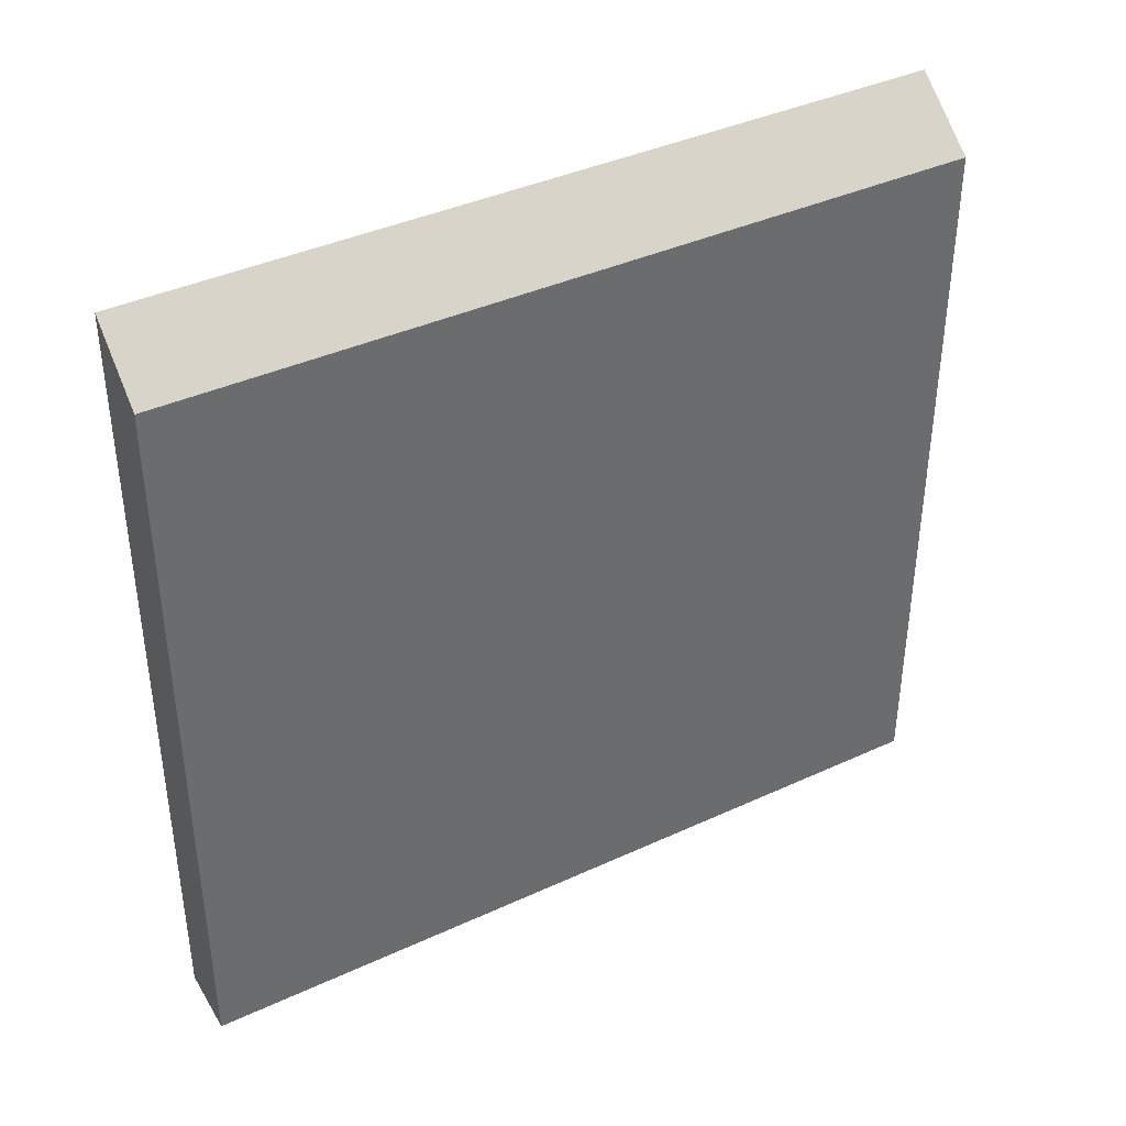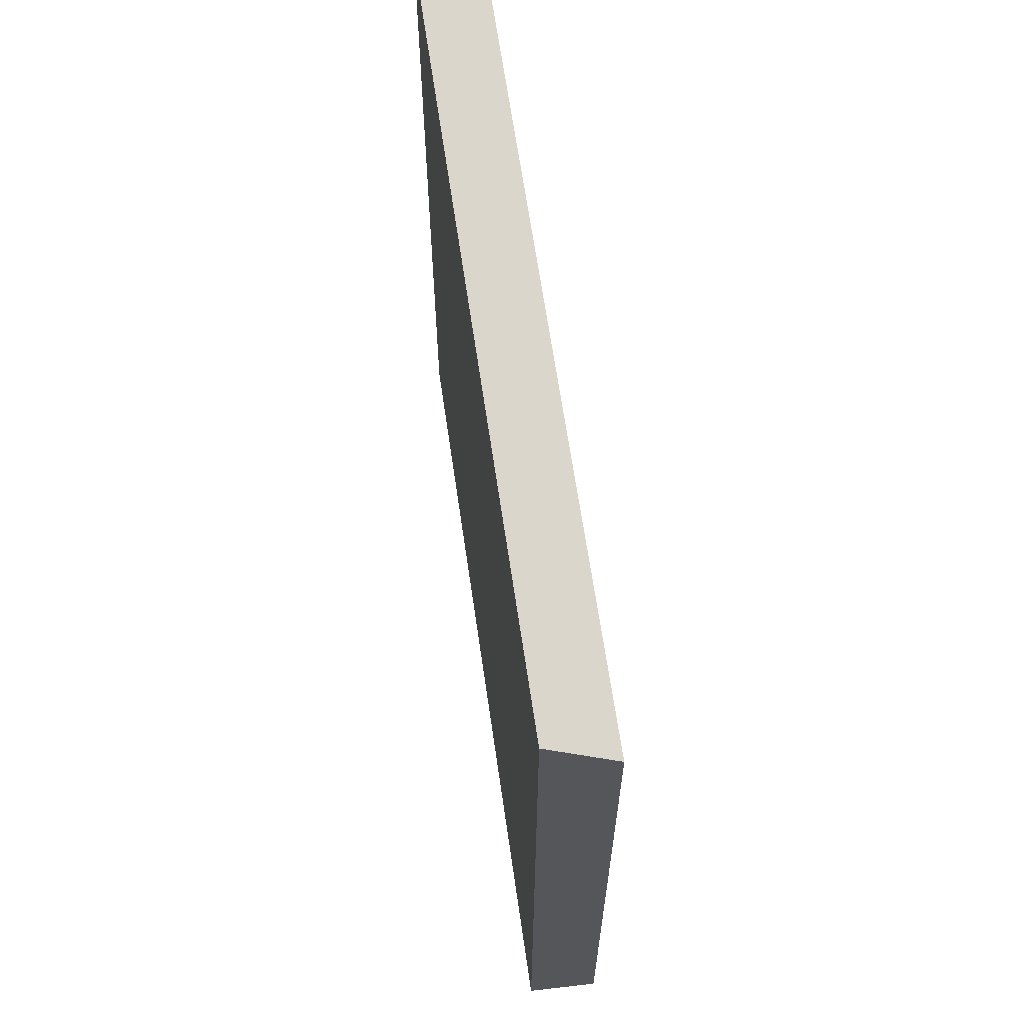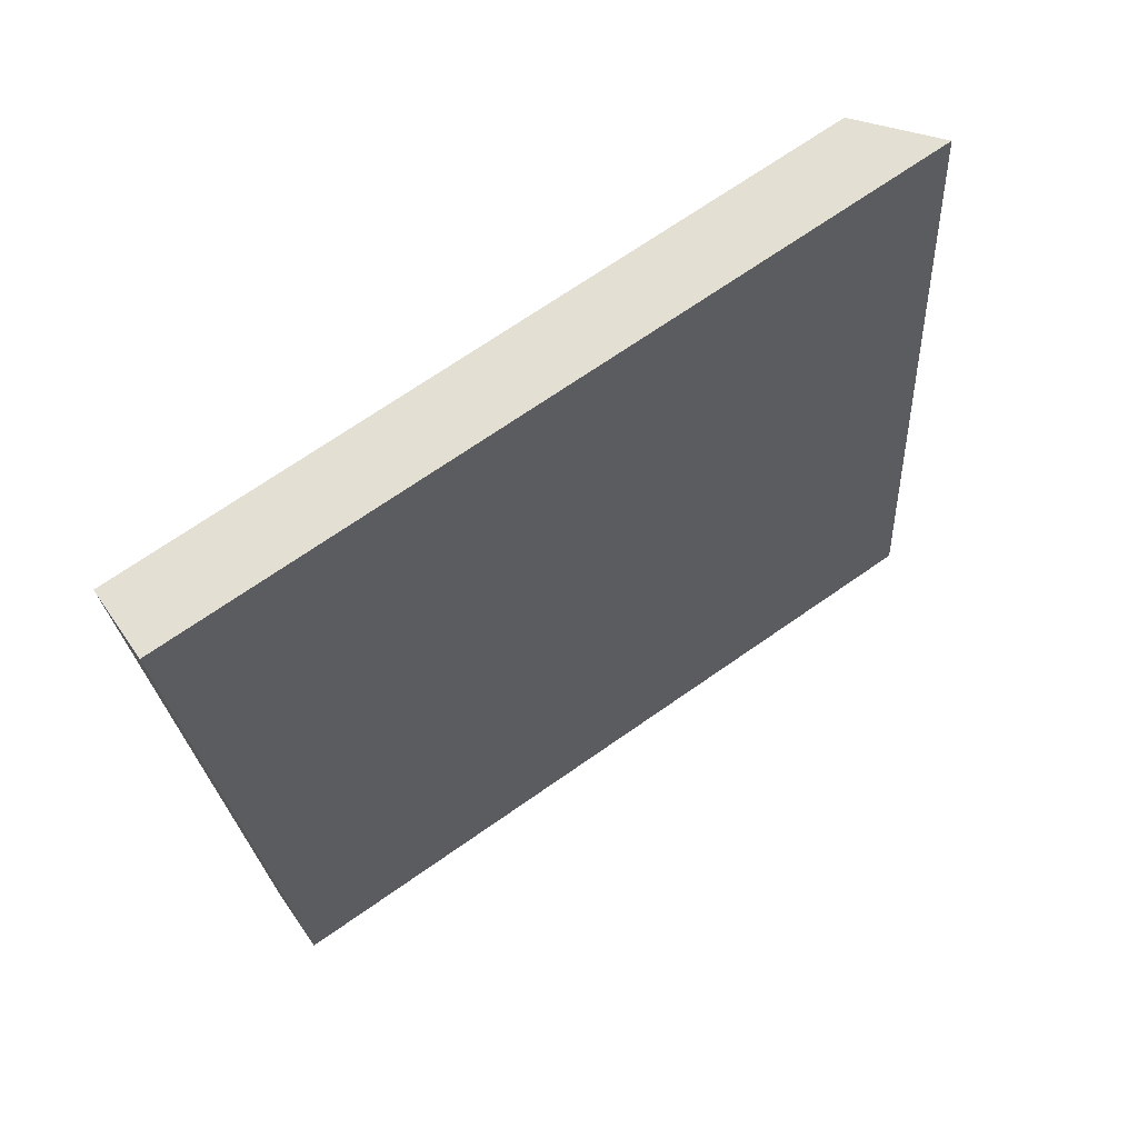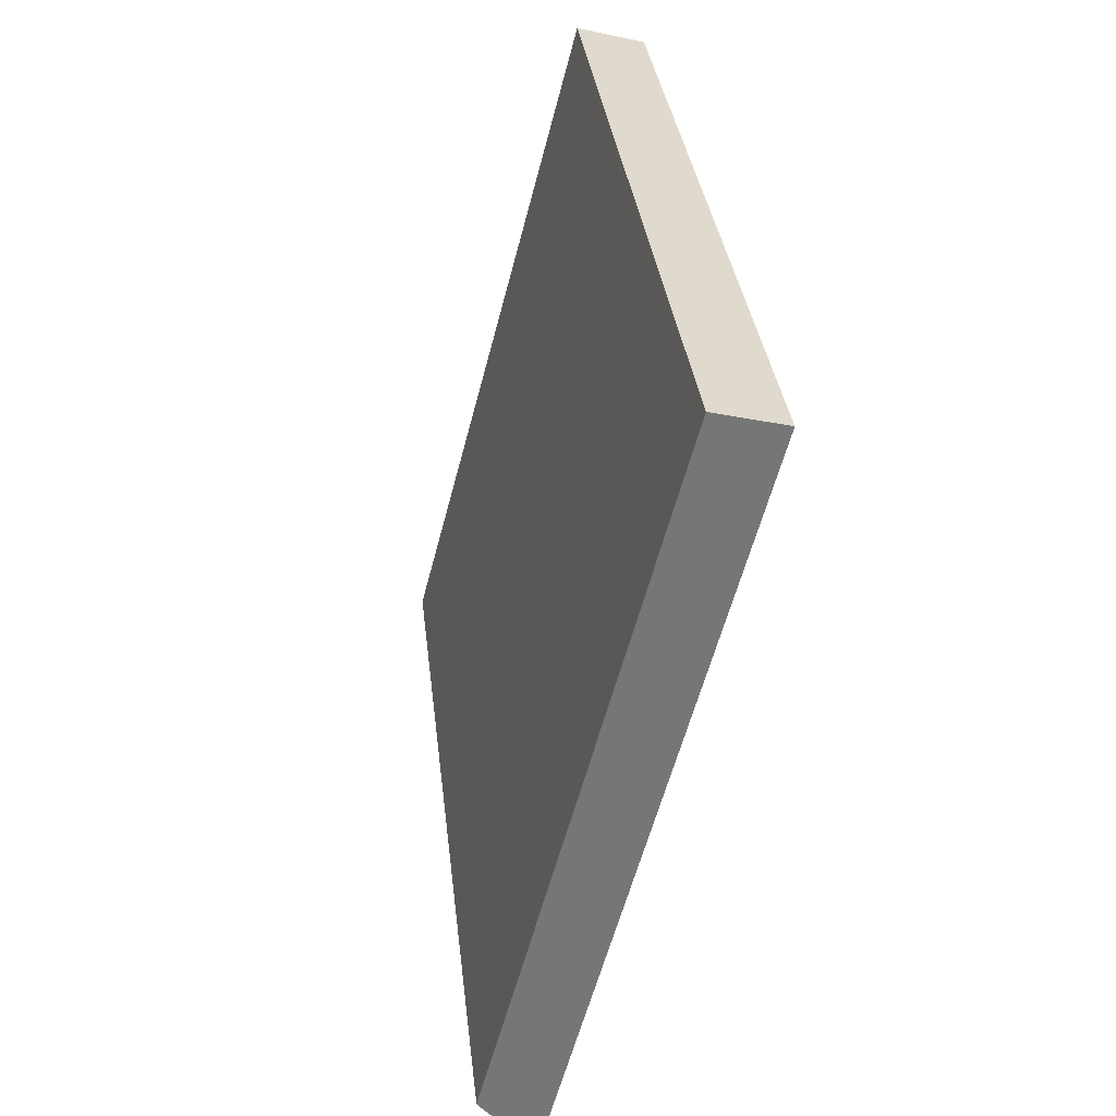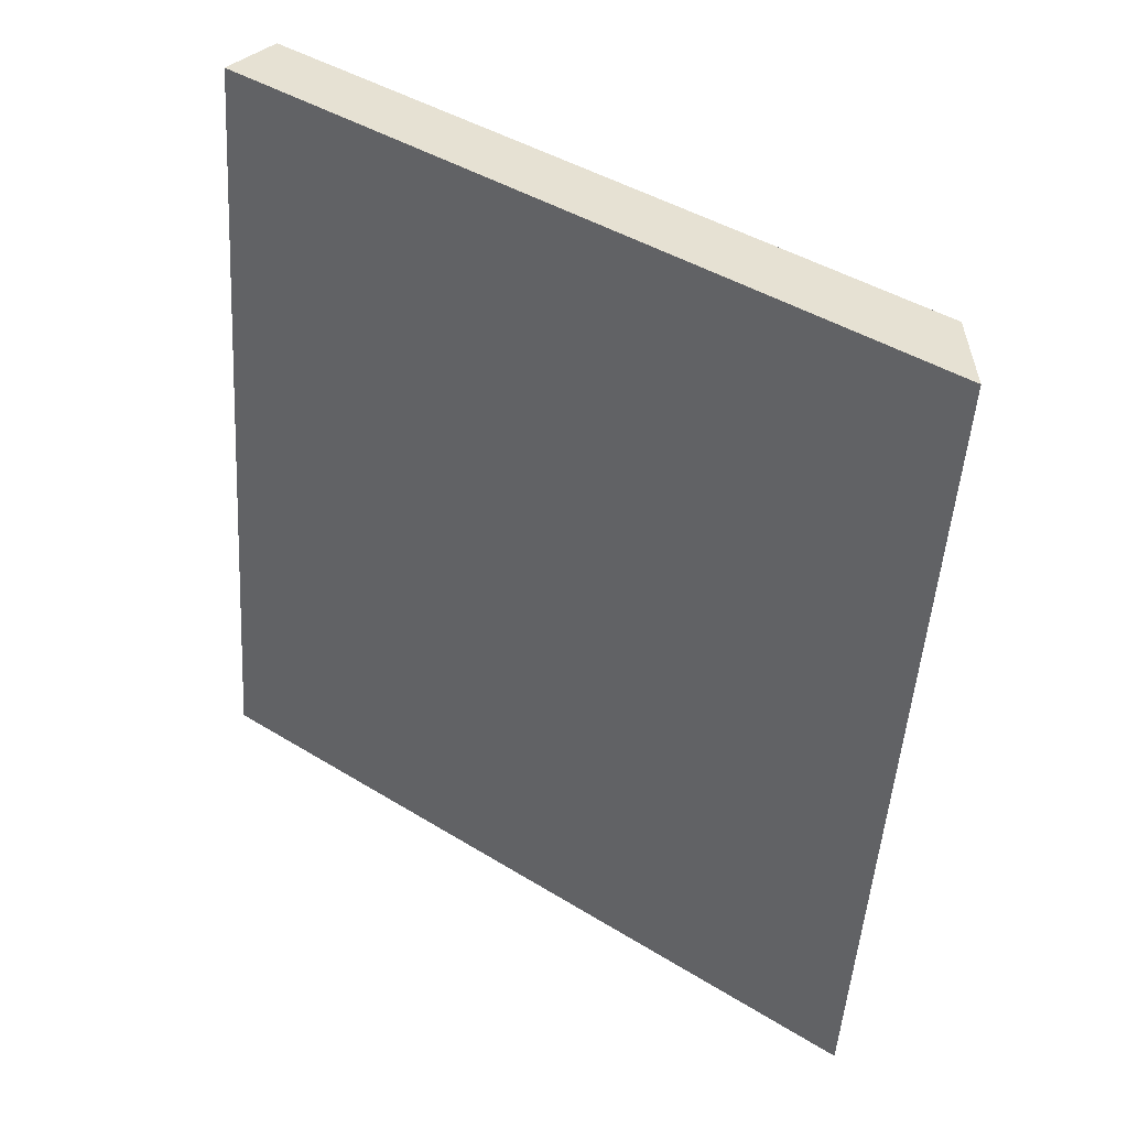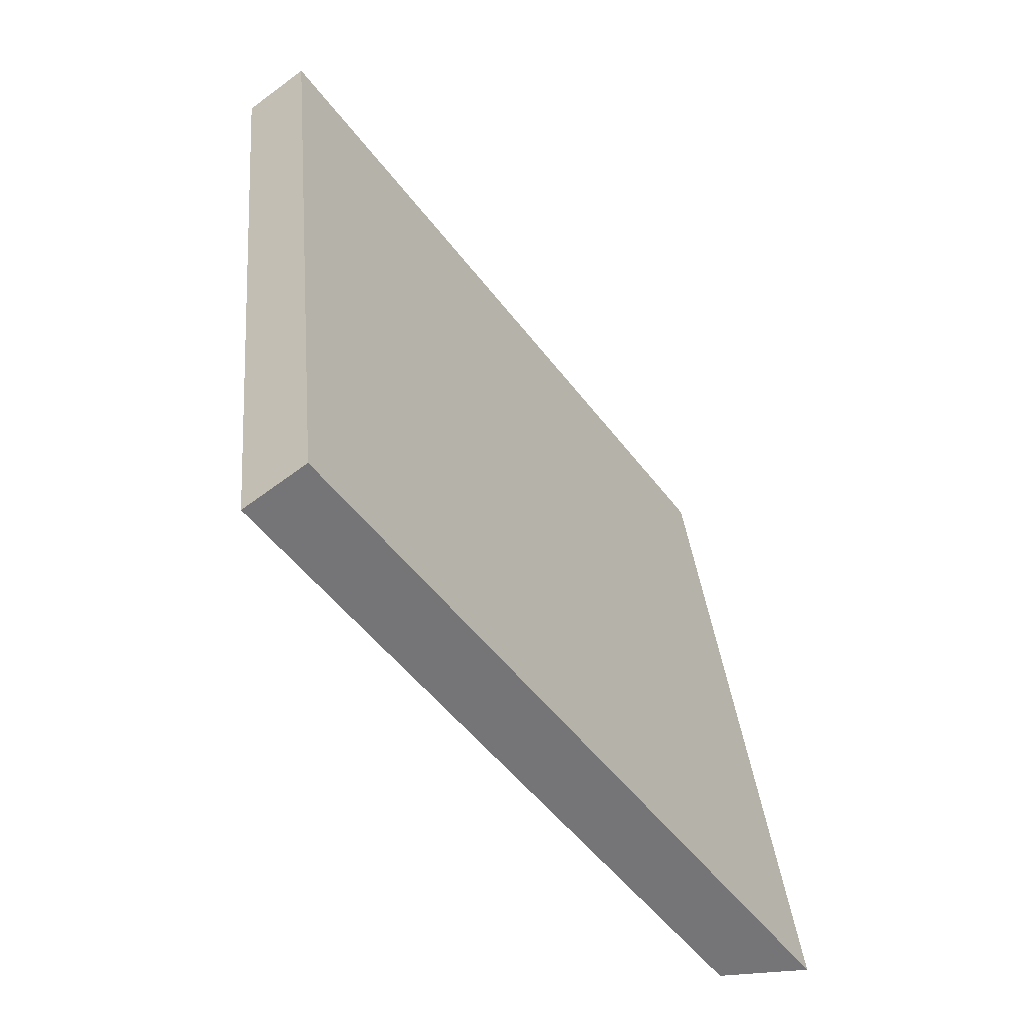
<metadata>
{"format":"obj","ext":"obj","renderer":"f3d","projection":"perspective","resolution":1024,"background":"white","views":[{"elev":39.1,"azim":-126.5,"up":"+Y"},{"elev":63.5,"azim":165.4,"up":"+Y"},{"elev":70.4,"azim":55.1,"up":"+Z"},{"elev":-58.3,"azim":-14.5,"up":"+Z"},{"elev":43.7,"azim":125.9,"up":"+Z"},{"elev":-51.5,"azim":35.9,"up":"+Z"}]}
</metadata>
<code>
v  0 13.57 8.312e-16
v  3.012 14.57 -14.73
v  1.715 13.57 -14.92
v  1.34 14.61 0.171
v  3.012 9.023e-16 -14.73
v  1.715 9.134e-16 -14.92
v  0 0 0
v  1.34 -1.047e-17 0.171
g defaultobject
f 1 2 3
f 2 1 4
f 5 3 2
f 3 5 6
f 6 1 3
f 1 6 7
f 1 8 4
f 8 1 7
f 8 2 4
f 2 8 5
f 5 7 6
f 7 5 8

</code>
